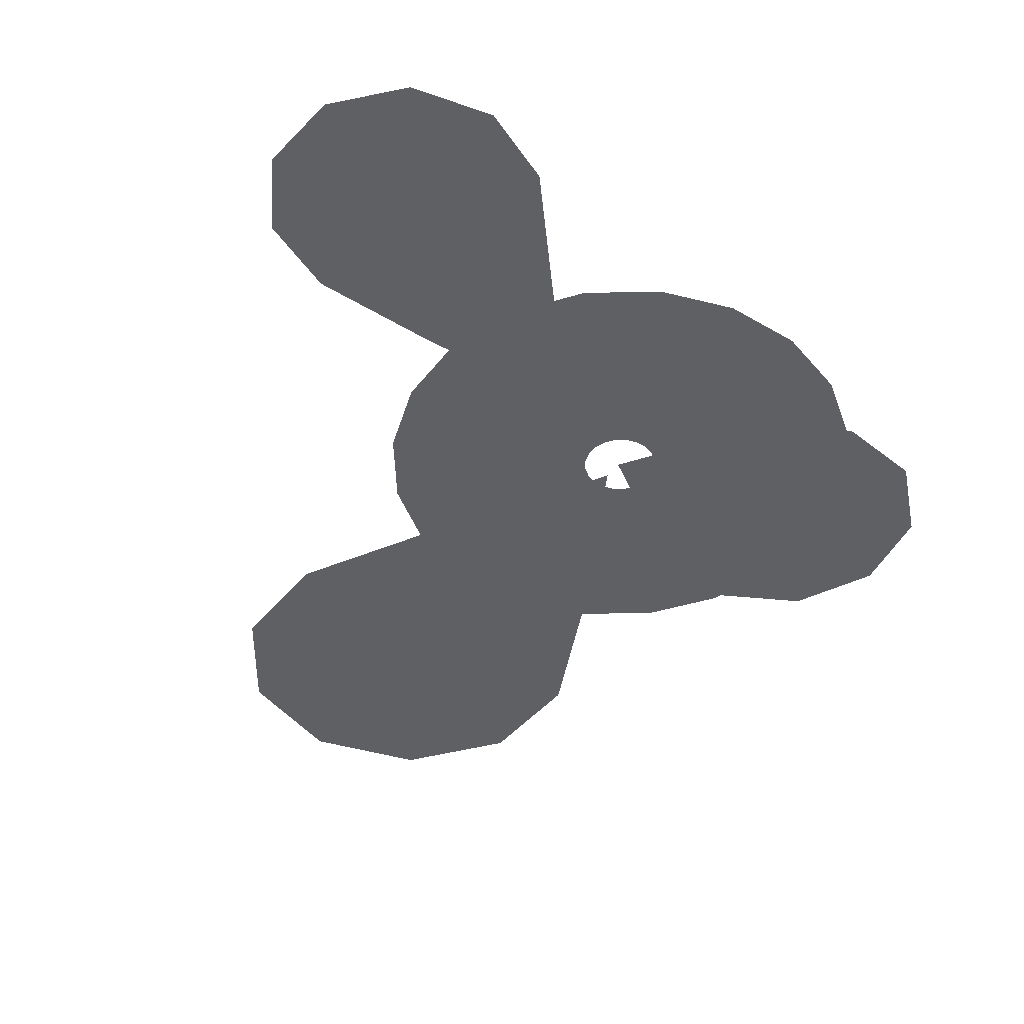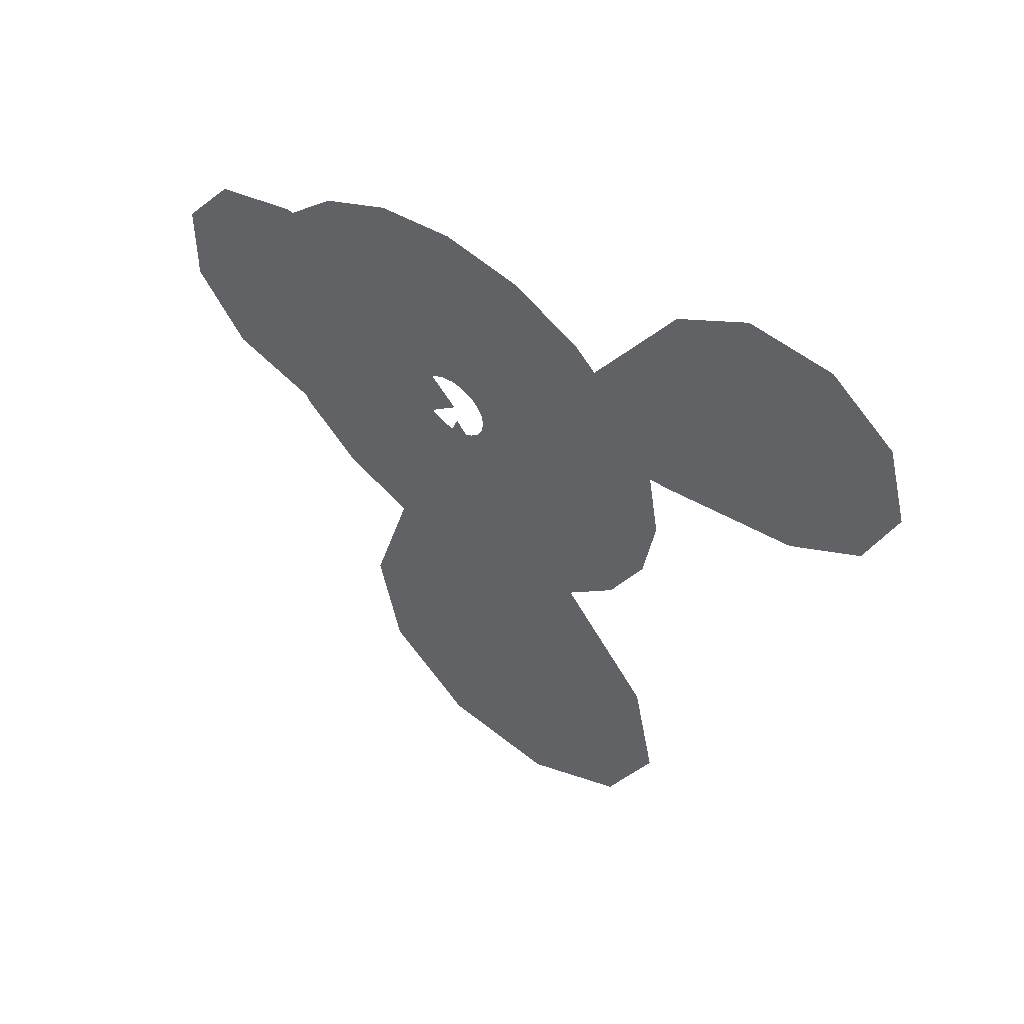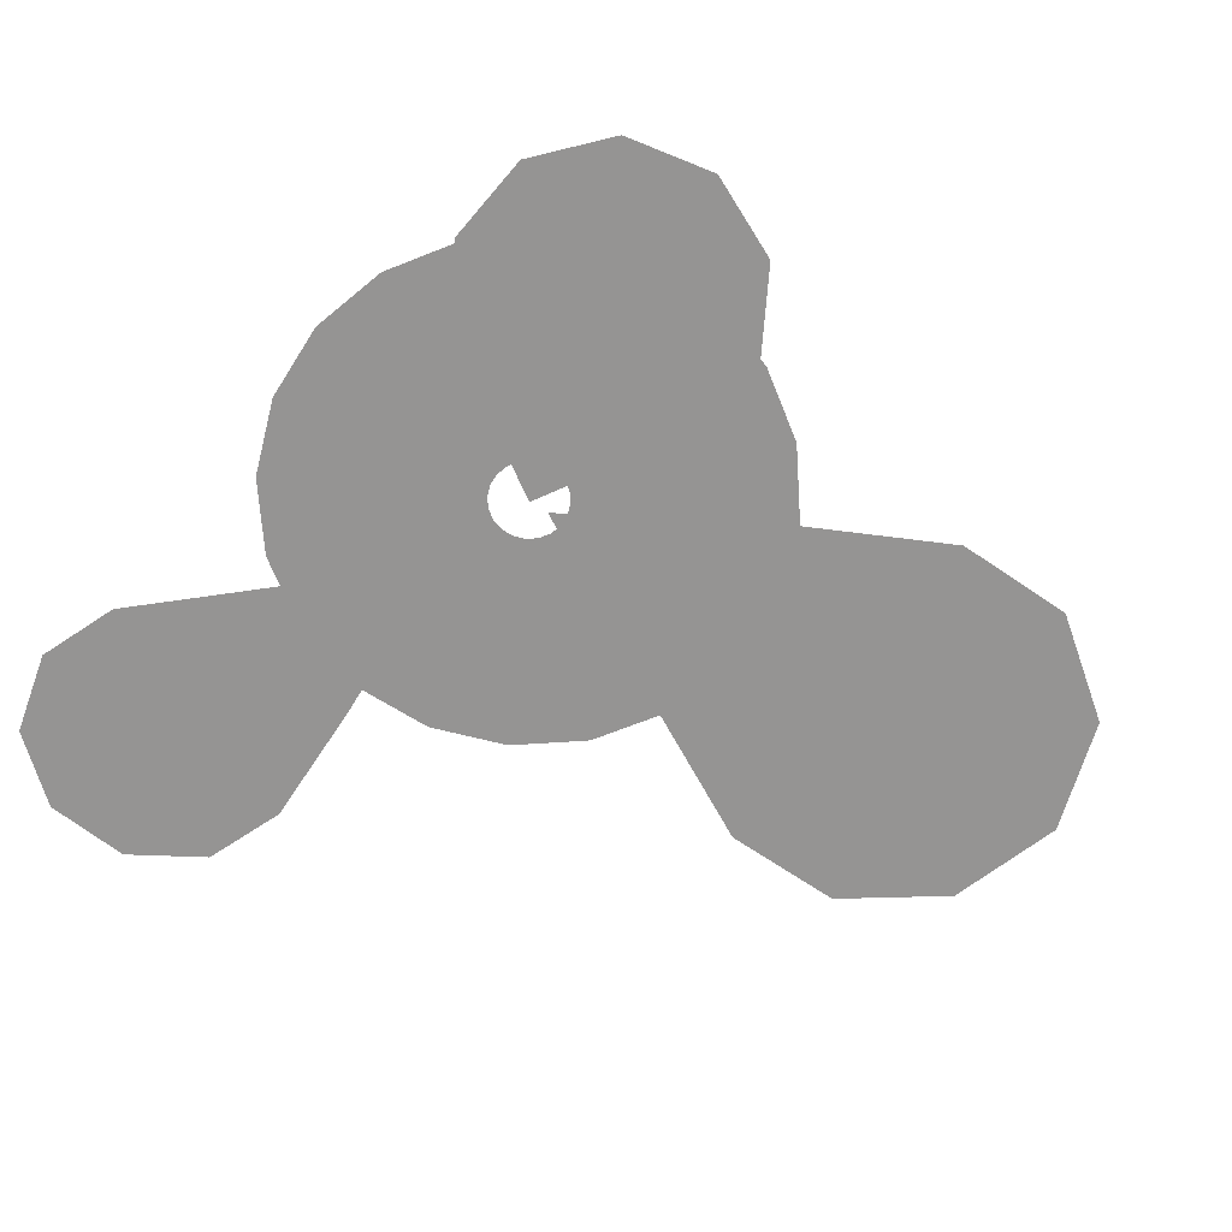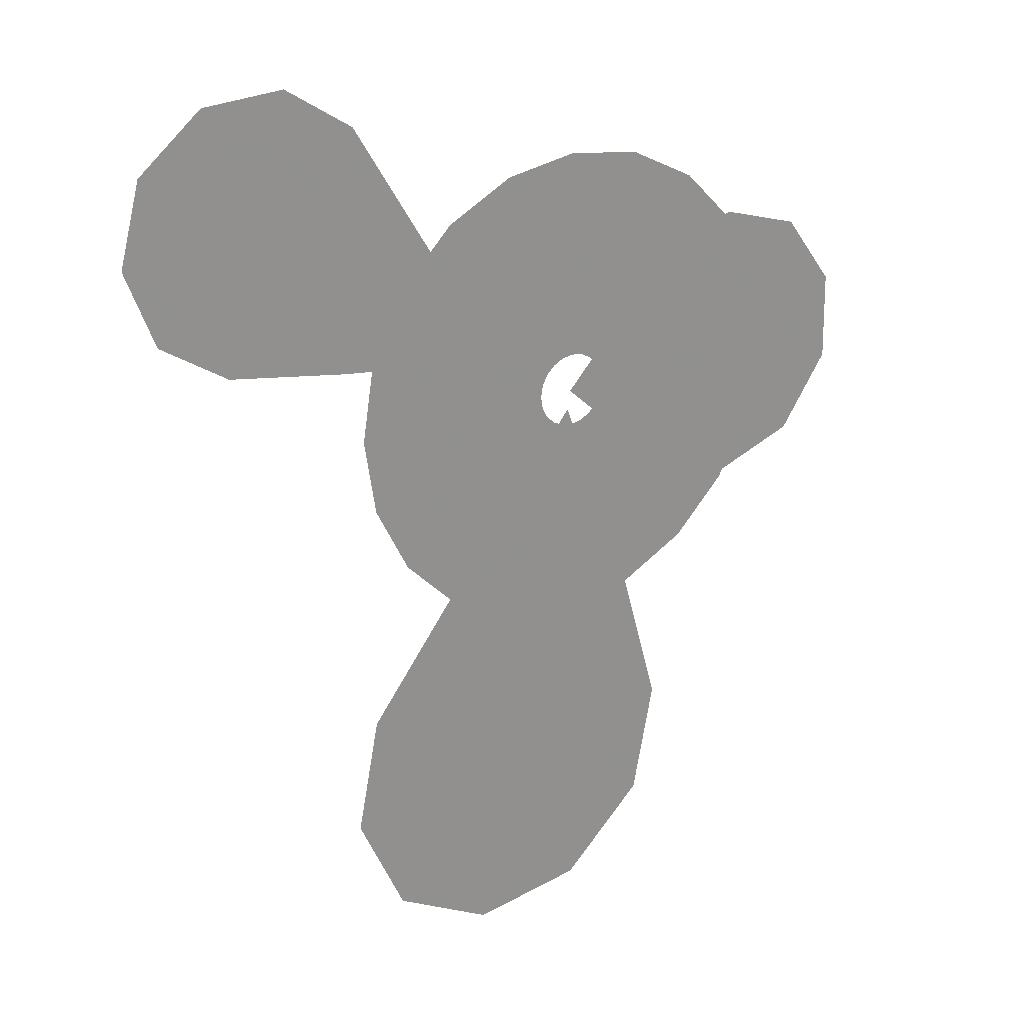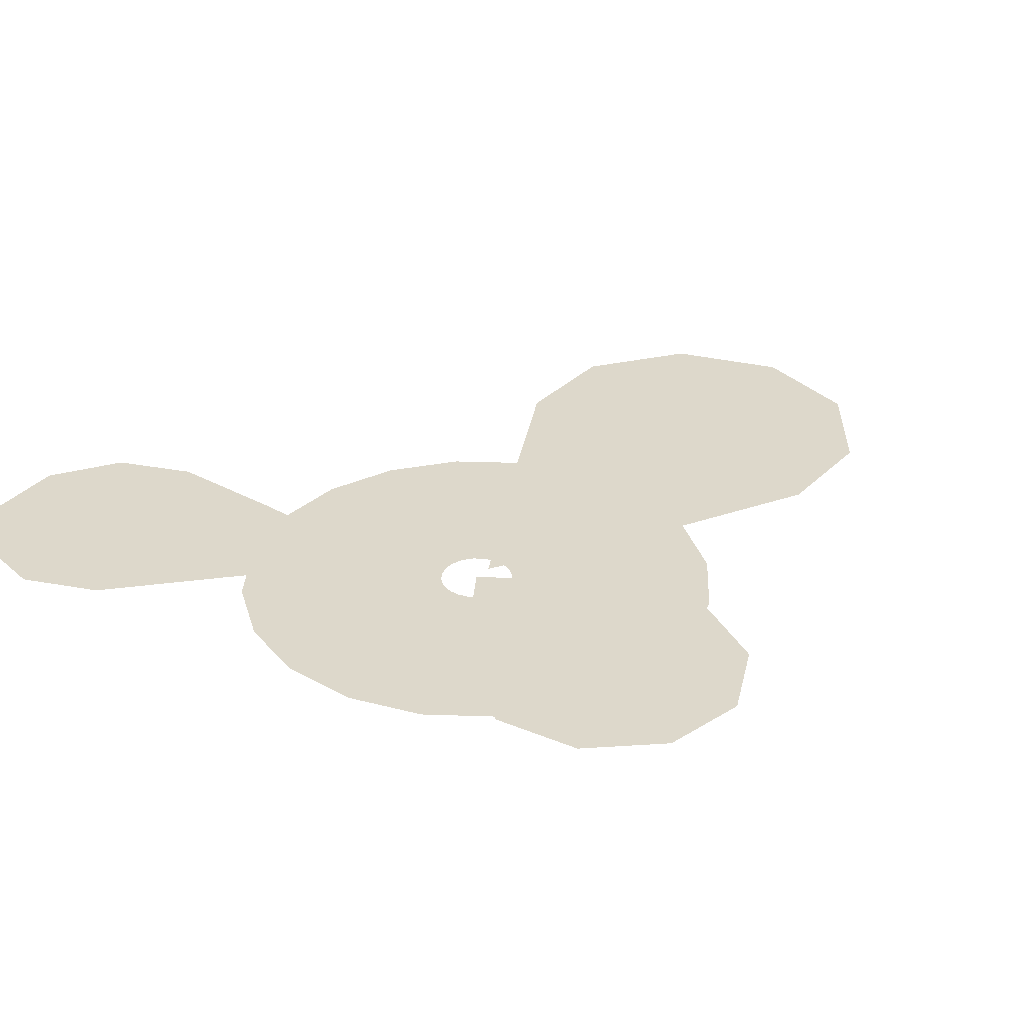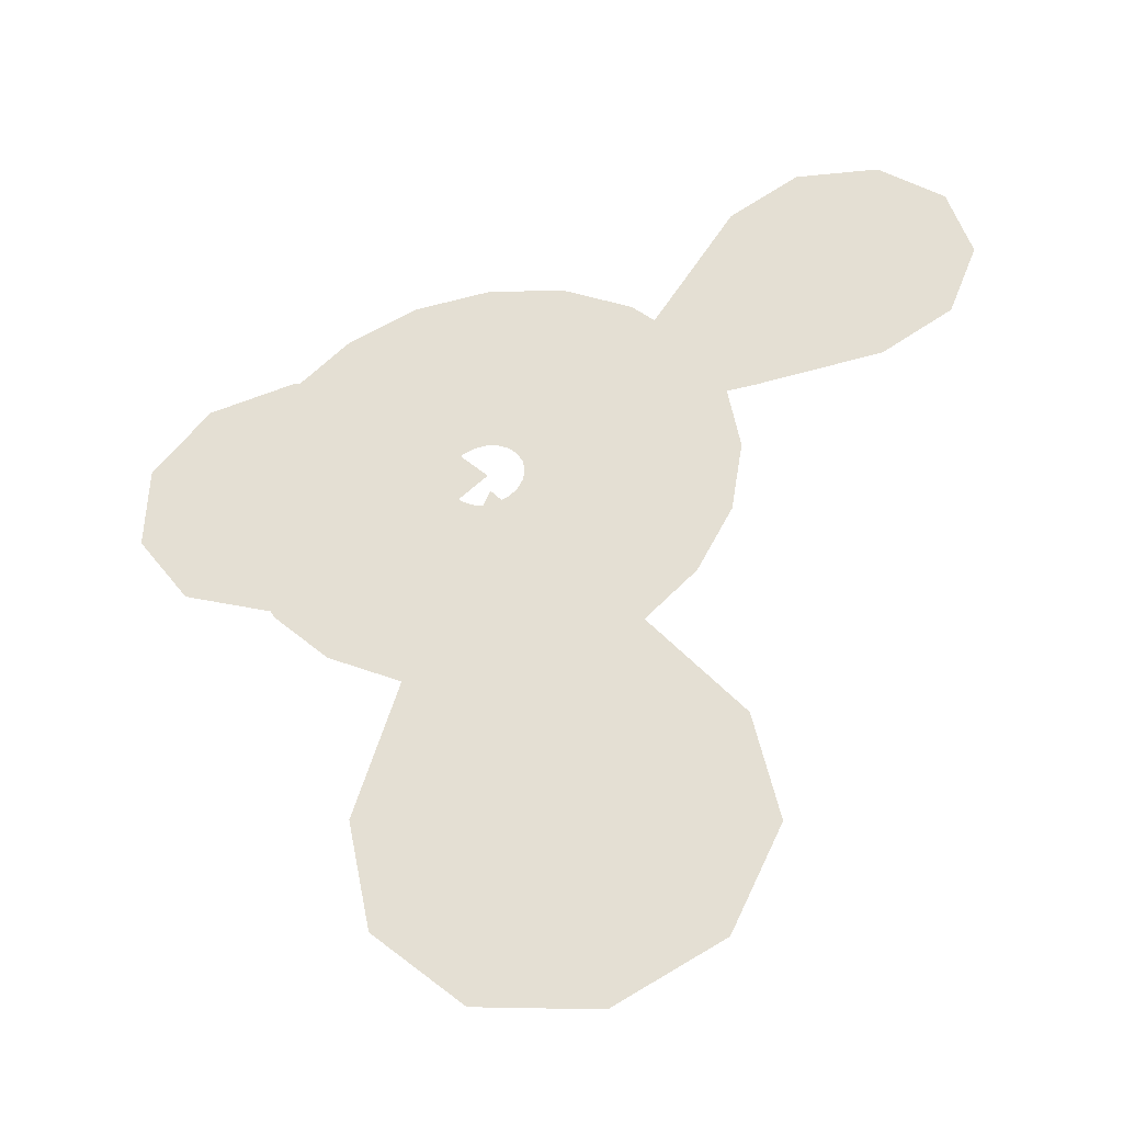
<metadata>
{"format":"obj","ext":"obj","renderer":"f3d","projection":"perspective","resolution":1024,"background":"white","views":[{"elev":-44.0,"azim":154.4,"up":"+Z"},{"elev":54.2,"azim":37.6,"up":"+Y"},{"elev":-67.1,"azim":-113.2,"up":"+Z"},{"elev":24.4,"azim":145.1,"up":"+Y"},{"elev":31.3,"azim":-132.3,"up":"+Z"},{"elev":-38.9,"azim":10.2,"up":"+Y"}]}
</metadata>
<code>
g wizardTeleportDown11_mesh
v 0.03453 -0.1561 0
v 1.123 -1.461 0
v 0.8746 -2.426 0
v 0.4261 -2.373 0
v 0.5688 -3.089 0
v 0.03453 -0.1561 0
v 0.03218 -2.593 0
v 0.5688 -3.089 0
v -0.562 -1.796 0
v -0.8824 -2.918 0
v -0.1568 -3.003 0
v 0.5688 -3.089 0
v -0.7061 -3.803 0
v -0.06862 -3.446 0
v -0.04273 -4.416 0
v 0.263 -3.753 0
v 0.5688 -3.089 0
v 0.8542 -4.522 0
v 0.7115 -3.806 0
v 0.5688 -3.089 0
v 0.01257 -0.008026 0
v -0.9119 -0.852 0
v -1.23 -0.3981 0
v -1.024 -0.1246 0
v -1.548 0.05569 0
v 0.01257 -0.008026 0
v -1.018 0.2179 0
v -1.548 0.05569 0
v -0.8811 0.941 0
v 0.01257 -0.008026 0
v -1.214 0.4984 0
v -1.548 0.05569 0
v -1.529 1.164 0
v -1.538 0.6098 0
v -2.184 0.9634 0
v -1.866 0.5095 0
v -1.548 0.05569 0
v -2.596 0.4162 0
v -2.072 0.2359 0
v -1.548 0.05569 0
v -0.2751 0.08937 0
v -0.2892 1.152e-06 0
v -1.085 1.528e-07 0
v -1.032 0.3352 0
v -1.891 -8.127e-08 0
v -0.234 0.17 0
v -1.799 0.5844 0
v -0.8775 0.6376 0
v -0.17 0.234 0
v -1.53 1.112 0
v -0.6376 0.8775 0
v -0.08937 0.2751 0
v -1.112 1.53 0
v -0.3352 1.032 0
v -7.677e-07 0.2892 0
v -0.5844 1.799 0
v -1.486e-07 1.085 0
v 0.08937 0.2751 0
v 3.522e-08 1.891 0
v 0.3352 1.032 0
v 0.17 0.234 0
v 0.5844 1.799 0
v 0.6376 0.8775 0
v 0.234 0.17 0
v 1.112 1.53 0
v 0.8775 0.6376 0
v 0.2751 0.08937 0
v 1.53 1.112 0
v 1.032 0.3352 0
v 0.2892 1.152e-06 0
v 1.799 0.5844 0
v 1.085 1.528e-07 0
v 1.891 -8.127e-08 0
v 0.2751 -0.08937 0
v 0.2892 1.152e-06 0
v 1.085 1.528e-07 0
v 1.032 -0.3352 0
v 1.891 -8.127e-08 0
v 0.234 -0.17 0
v 1.799 -0.5844 0
v 0.8775 -0.6376 0
v 0.17 -0.234 0
v 1.53 -1.112 0
v 0.6376 -0.8775 0
v 0.08937 -0.2751 0
v 1.112 -1.53 0
v 0.3352 -1.032 0
v -7.763e-07 -0.2892 0
v 0.5844 -1.799 0
v -1.81e-07 -1.085 0
v -0.08937 -0.2751 0
v -2.114e-08 -1.891 0
v -0.3352 -1.032 0
v -0.17 -0.234 0
v -0.5844 -1.799 0
v -0.6376 -0.8775 0
v -0.234 -0.17 0
v -1.112 -1.53 0
v -0.8775 -0.6376 0
v -0.2751 -0.08937 0
v -1.53 -1.112 0
v -1.032 -0.3352 0
v -0.2892 1.152e-06 0
v -1.799 -0.5844 0
v -1.085 1.528e-07 0
v -1.891 -8.127e-08 0
v 3.222 1.706 0
v 3.107 1.41 0
v 2.709 1.734 0
v 3.734 1.678 0
v 3.506 1.086 0
v 3.572 2.292 0
v 3.14 2.013 0
v 2.709 1.734 0
v 3.079 2.692 0
v 2.894 2.213 0
v 2.445 2.727 0
v 2.577 2.231 0
v 2.709 1.734 0
v 2.311 2.058 0
v 2.577 2.231 0
v 2.709 1.734 0
v 1.912 2.383 0
v 2.445 2.727 0
v 1.392 1.535 0
v 2.196 1.762 0
v 0.6852 0.3962 0
v 2.709 1.734 0
v 2.278 1.456 0
v 2.709 1.734 0
v 0.6852 0.3962 0
v 2.524 1.255 0
v 2.014 0.5726 0
v 0.6852 0.3962 0
v 2.972 0.7416 0
v 2.841 1.238 0
v 2.709 1.734 0
v 3.506 1.086 0
v 3.107 1.41 0
v 2.709 1.734 0
v 1.105 -3.585 0
v 0.7115 -3.806 0
v 0.5688 -3.089 0
v 1.642 -4.081 0
v 0.8542 -4.522 0
v 2.02 -3.261 0
v 1.294 -3.175 0
v 0.5688 -3.089 0
v 1.844 -2.375 0
v 1.206 -2.732 0
v 1.123 -1.461 0
v 0.8746 -2.426 0
v 0.5688 -3.089 0
v -2.078 -0.1065 0
v -2.072 0.2359 0
v -1.548 0.05569 0
v -2.608 -0.2687 0
v -2.596 0.4162 0
v -2.215 -0.8296 0
v -1.881 -0.387 0
v -1.548 0.05569 0
v -1.567 -1.052 0
v -1.557 -0.4984 0
v -0.9119 -0.852 0
v -1.23 -0.3981 0
v -1.548 0.05569 0
g wizardTeleportDown11_mesh_0
f 3 2 1
f 5 3 4
f 4 3 6
f 4 6 7
f 8 4 7
f 7 6 9
f 7 9 10
f 11 7 10
f 12 7 11
f 11 10 13
f 12 11 14
f 14 11 13
f 14 13 15
f 16 14 15
f 17 14 16
f 16 15 18
f 19 16 18
f 20 16 19
f 23 22 21
f 25 23 24
f 24 23 26
f 27 24 26
f 28 24 27
f 27 30 29
f 31 27 29
f 32 27 31
f 31 29 33
f 32 31 34
f 34 31 33
f 34 33 35
f 36 34 35
f 37 34 36
f 36 35 38
f 39 36 38
f 40 36 39
f 43 42 41
f 44 43 41
f 45 43 44
f 44 41 46
f 47 45 44
f 48 44 46
f 47 44 48
f 48 46 49
f 50 47 48
f 51 48 49
f 50 48 51
f 51 49 52
f 53 50 51
f 54 51 52
f 53 51 54
f 54 52 55
f 56 53 54
f 57 54 55
f 56 54 57
f 57 55 58
f 59 56 57
f 60 57 58
f 59 57 60
f 60 58 61
f 62 59 60
f 63 60 61
f 62 60 63
f 63 61 64
f 65 62 63
f 66 63 64
f 65 63 66
f 66 64 67
f 68 65 66
f 69 66 67
f 68 66 69
f 69 67 70
f 71 68 69
f 72 69 70
f 71 69 72
f 73 71 72
f 76 75 74
f 77 76 74
f 78 76 77
f 77 74 79
f 80 78 77
f 81 77 79
f 80 77 81
f 81 79 82
f 83 80 81
f 84 81 82
f 83 81 84
f 84 82 85
f 86 83 84
f 87 84 85
f 86 84 87
f 87 85 88
f 89 86 87
f 90 87 88
f 89 87 90
f 90 88 91
f 92 89 90
f 93 90 91
f 92 90 93
f 93 91 94
f 95 92 93
f 96 93 94
f 95 93 96
f 96 94 97
f 98 95 96
f 99 96 97
f 98 96 99
f 99 97 100
f 101 98 99
f 102 99 100
f 101 99 102
f 102 100 103
f 104 101 102
f 105 102 103
f 104 102 105
f 106 104 105
f 109 108 107
f 107 108 110
f 108 111 110
f 107 110 112
f 113 107 112
f 114 107 113
f 113 112 115
f 114 113 116
f 116 113 115
f 116 115 117
f 118 116 117
f 119 116 118
f 122 121 120
f 120 121 123
f 121 124 123
f 120 123 125
f 126 120 125
f 126 125 127
f 128 120 126
f 130 126 129
f 129 126 131
f 130 129 132
f 129 131 132
f 132 134 133
f 132 133 135
f 136 132 135
f 137 132 136
f 136 135 138
f 139 136 138
f 140 136 139
f 143 142 141
f 141 142 144
f 142 145 144
f 141 144 146
f 147 141 146
f 148 141 147
f 147 146 149
f 148 147 150
f 150 147 149
f 150 149 151
f 152 150 151
f 153 150 152
f 156 155 154
f 154 155 157
f 155 158 157
f 154 157 159
f 160 154 159
f 161 154 160
f 160 159 162
f 161 160 163
f 163 160 162
f 163 162 164
f 165 163 164
f 166 163 165

</code>
